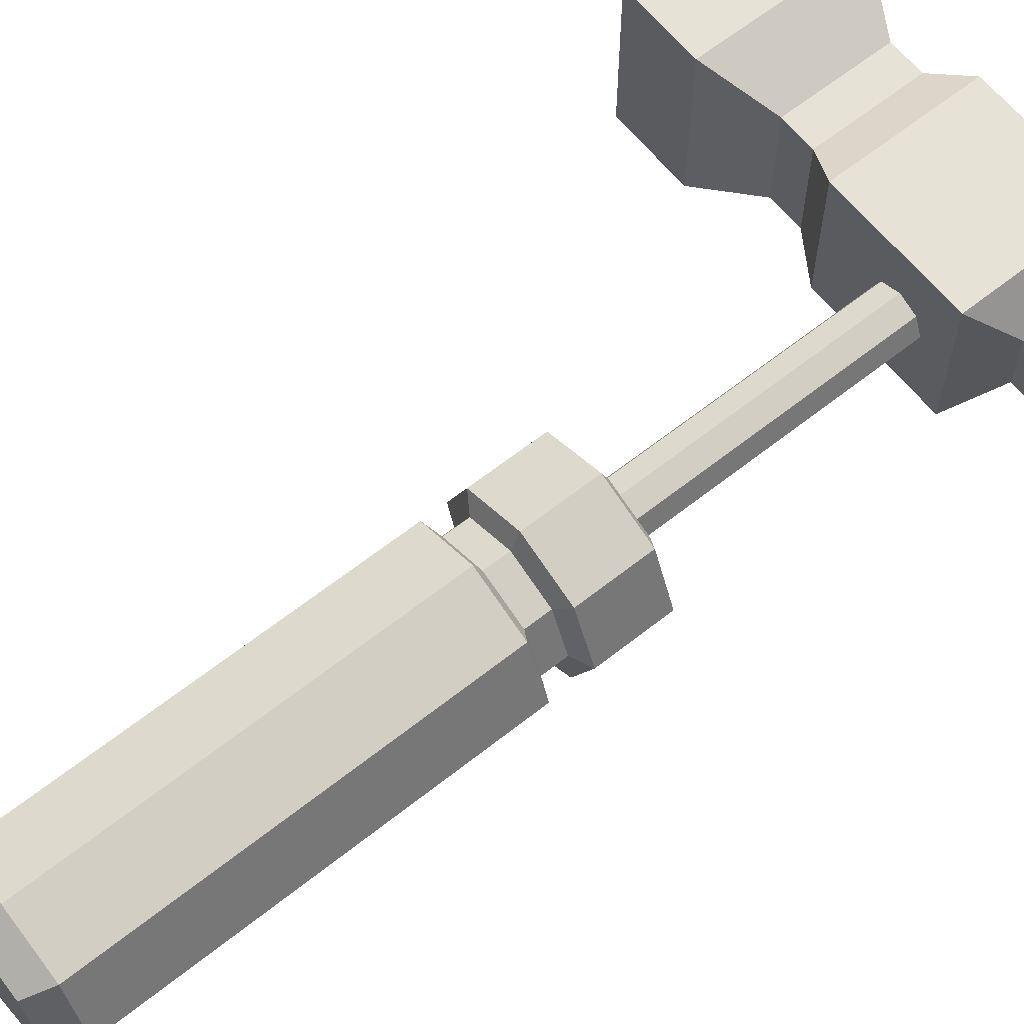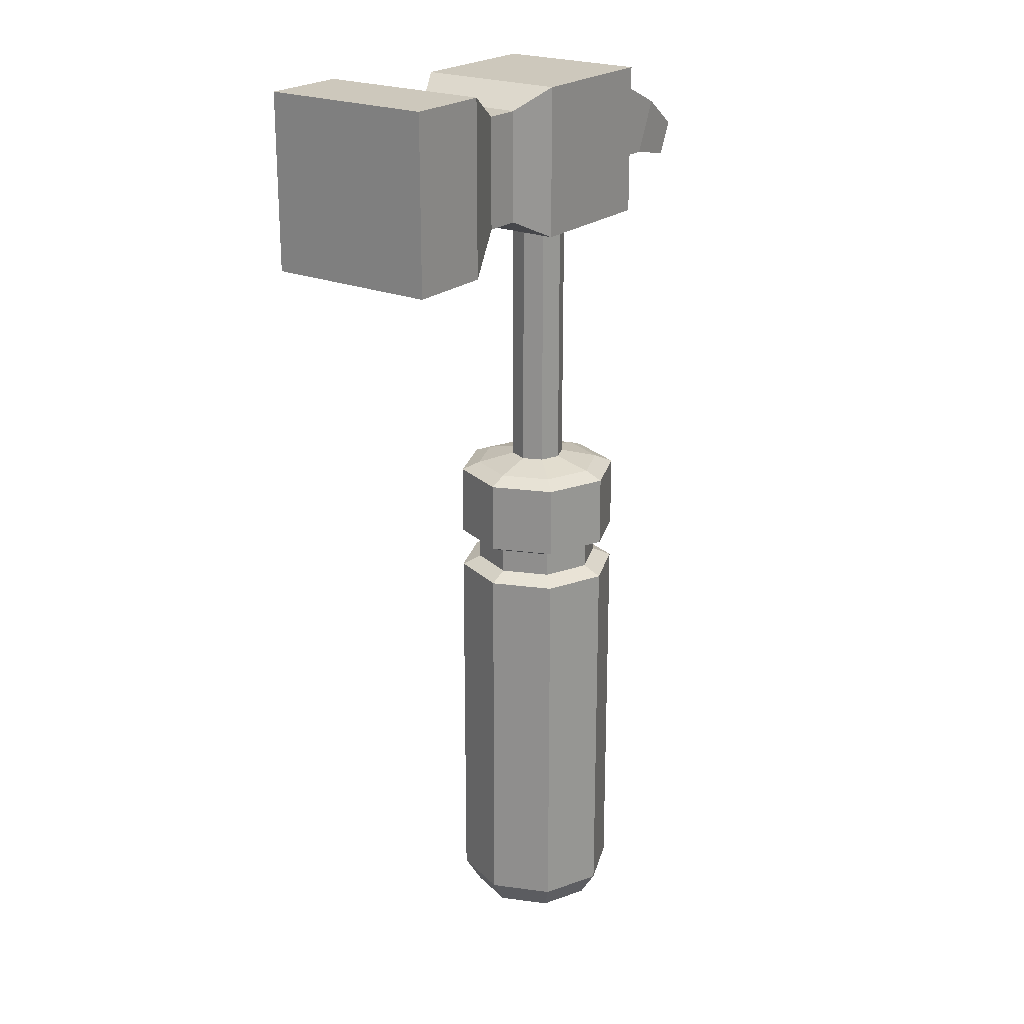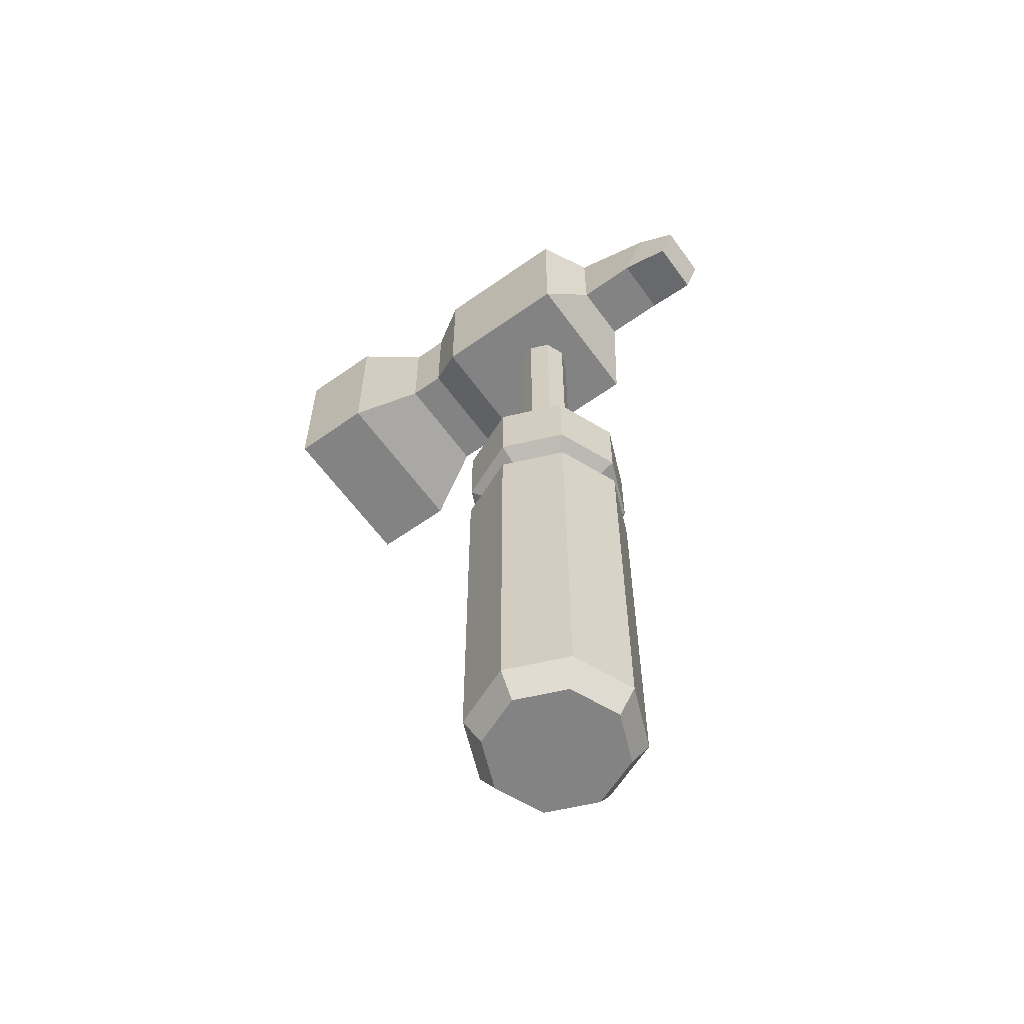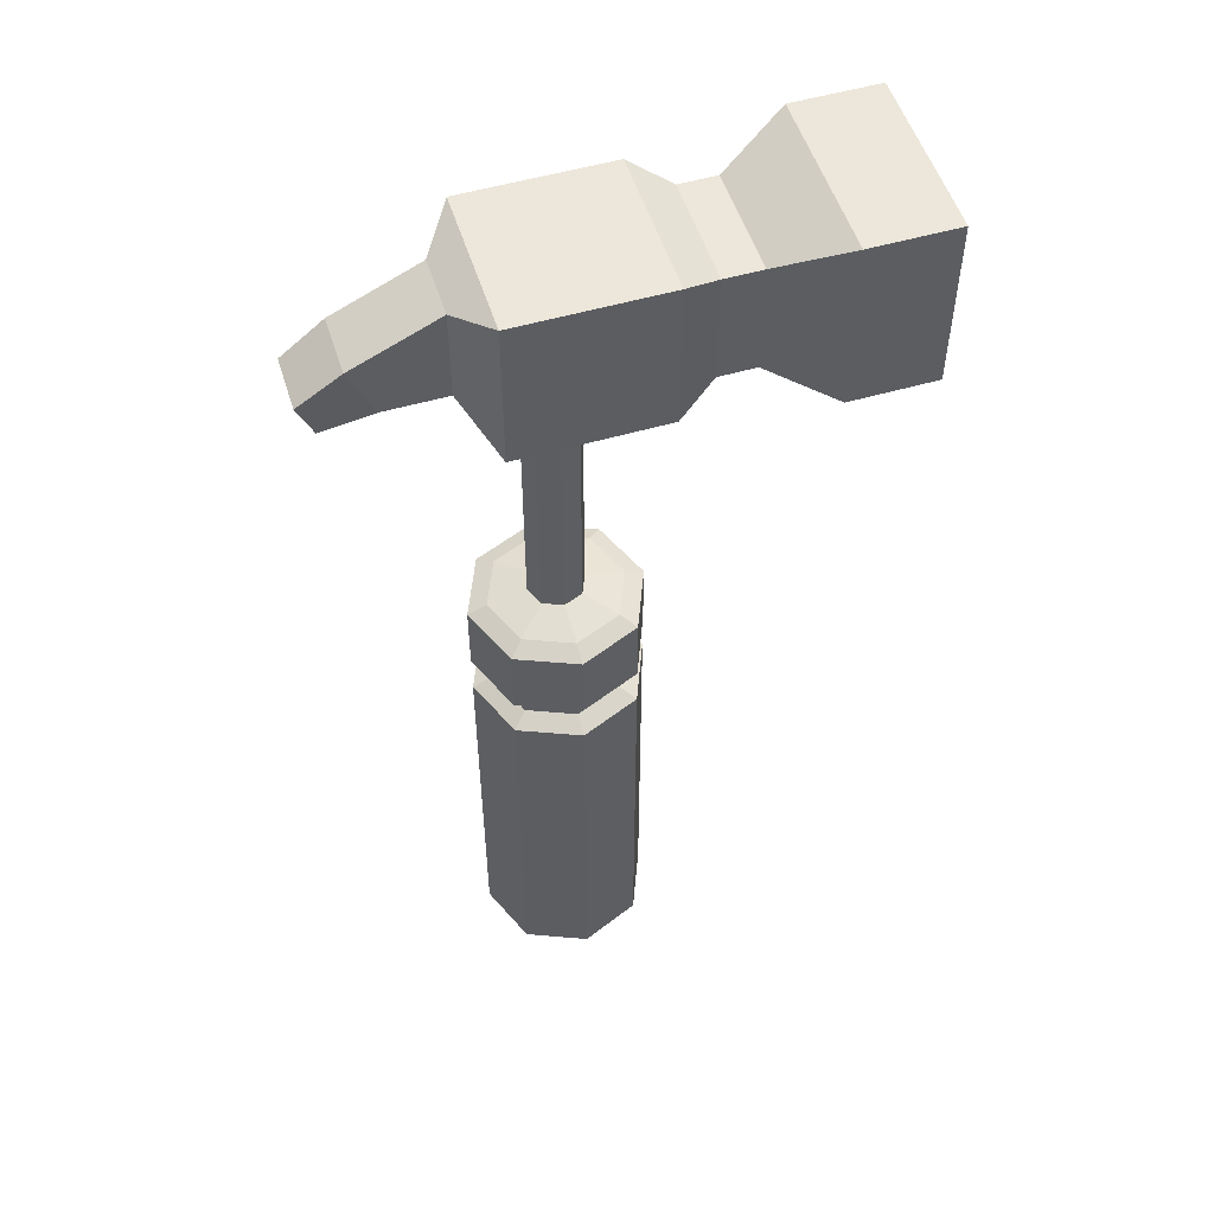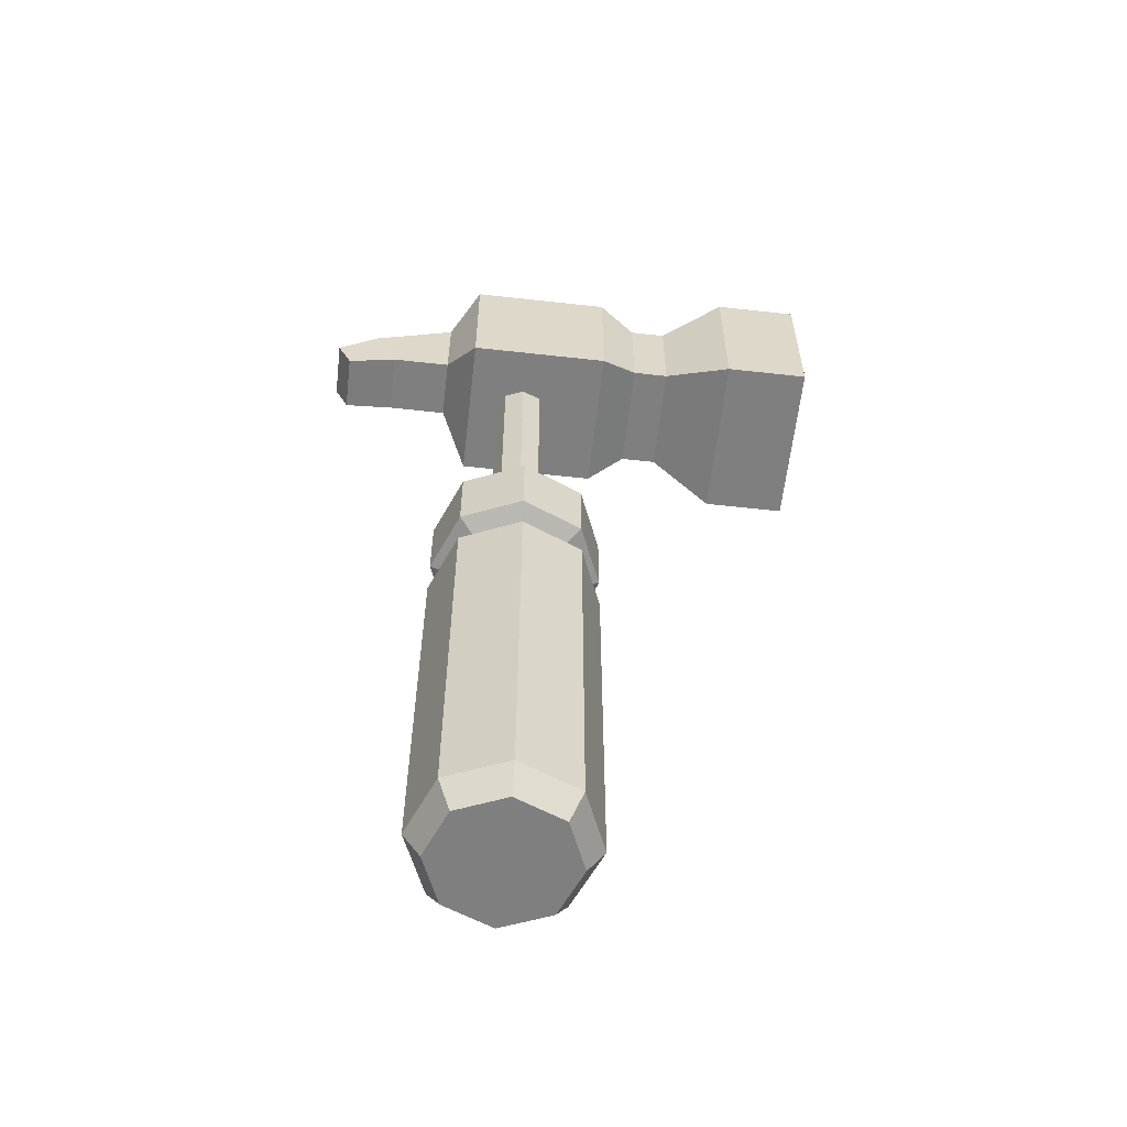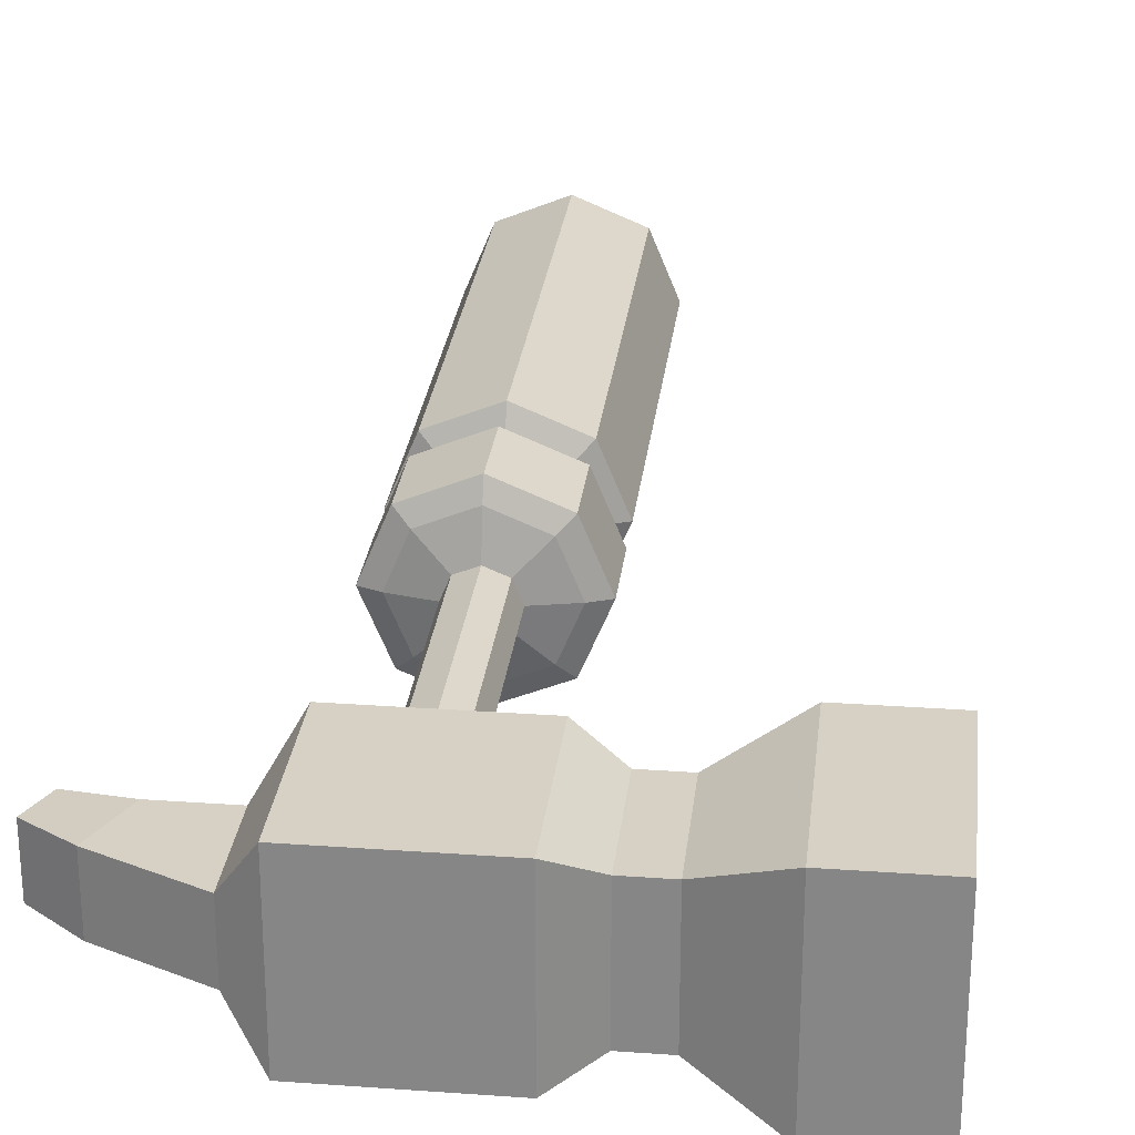
<metadata>
{"format":"obj","ext":"obj","renderer":"f3d","projection":"perspective","resolution":1024,"background":"white","views":[{"elev":63.1,"azim":-128.7,"up":"+Y"},{"elev":22.1,"azim":125.7,"up":"+Z"},{"elev":-61.2,"azim":-144.2,"up":"+Z"},{"elev":53.1,"azim":-17.3,"up":"+Z"},{"elev":-59.7,"azim":-6.5,"up":"+Z"},{"elev":26.8,"azim":6.4,"up":"+Y"}]}
</metadata>
<code>
o Cylinder
v -2.439 -0.3595 -4.534
v -2.439 -0.3595 -0.6744
v -2.693 -0.2542 -4.534
v -2.693 -0.2542 -0.6744
v -2.799 0 -4.534
v -2.799 0 -0.6744
v -2.693 0.2542 -4.534
v -2.693 0.2542 -0.6744
v -2.439 0.3595 -4.534
v -2.439 0.3595 -0.6744
v -2.185 0.2542 -4.534
v -2.185 0.2542 -0.6744
v -2.08 0 -4.534
v -2.08 0 -0.6744
v -2.185 -0.2542 -4.534
v -2.185 -0.2542 -0.6744
v -2.439 -0.8572 -4.649
v -3.045 -0.6061 -4.649
v -3.296 0 -4.649
v -3.045 0.6061 -4.649
v -2.439 0.8572 -4.649
v -1.833 0.6061 -4.649
v -1.582 0 -4.649
v -1.833 -0.6061 -4.649
v -2.439 -1.102 -4.749
v -3.218 -0.7791 -4.749
v -3.541 0 -4.749
v -3.218 0.7791 -4.749
v -2.439 1.102 -4.749
v -1.66 0.7791 -4.749
v -1.337 0 -4.749
v -1.66 -0.7791 -4.749
v -2.439 -1.102 -5.698
v -3.218 -0.7791 -5.698
v -3.541 0 -5.698
v -3.218 0.7791 -5.698
v -2.439 1.102 -5.698
v -1.66 0.7791 -5.698
v -1.337 0 -5.698
v -1.66 -0.7791 -5.698
v -2.439 -0.8492 -5.809
v -3.04 -0.6005 -5.809
v -3.288 0 -5.809
v -3.04 0.6005 -5.809
v -2.439 0.8492 -5.809
v -1.839 0.6005 -5.809
v -1.59 0 -5.809
v -1.839 -0.6005 -5.809
v -2.439 -0.8492 -6.131
v -3.04 -0.6005 -6.131
v -3.288 0 -6.131
v -3.04 0.6005 -6.131
v -2.439 0.8492 -6.131
v -1.839 0.6005 -6.131
v -1.59 0 -6.131
v -1.839 -0.6005 -6.131
v -2.439 -1.103 -6.241
v -3.219 -0.7798 -6.241
v -3.542 0 -6.241
v -3.219 0.7798 -6.241
v -2.439 1.103 -6.241
v -1.659 0.7798 -6.241
v -1.336 0 -6.241
v -1.659 -0.7798 -6.241
v -2.439 -1.103 -11.34
v -3.219 -0.7798 -11.34
v -3.542 0 -11.34
v -3.219 0.7798 -11.34
v -2.439 1.103 -11.34
v -1.659 0.7798 -11.34
v -1.336 0 -11.34
v -1.659 -0.7798 -11.34
v -2.439 -0.8829 -11.69
v -3.063 -0.6243 -11.69
v -3.322 0 -11.69
v -3.063 0.6243 -11.69
v -2.439 0.8829 -11.69
v -1.815 0.6243 -11.69
v -1.556 0 -11.69
v -1.815 -0.6243 -11.69
f 1 2 4 3
f 3 4 6 5
f 5 6 8 7
f 7 8 10 9
f 9 10 12 11
f 11 12 14 13
f 4 2 16 14 12 10 8 6
f 13 14 16 15
f 15 16 2 1
f 15 1 17 24
f 24 17 25 32
f 1 3 18 17
f 5 7 20 19
f 11 13 23 22
f 7 9 21 20
f 13 15 24 23
f 3 5 19 18
f 9 11 22 21
f 29 30 38 37
f 22 23 31 30
f 20 21 29 28
f 18 19 27 26
f 23 24 32 31
f 21 22 30 29
f 19 20 28 27
f 17 18 26 25
f 39 40 48 47
f 27 28 36 35
f 25 26 34 33
f 32 25 33 40
f 30 31 39 38
f 28 29 37 36
f 26 27 35 34
f 31 32 40 39
f 46 47 55 54
f 37 38 46 45
f 35 36 44 43
f 33 34 42 41
f 40 33 41 48
f 38 39 47 46
f 36 37 45 44
f 34 35 43 42
f 49 50 58 57
f 44 45 53 52
f 42 43 51 50
f 47 48 56 55
f 45 46 54 53
f 43 44 52 51
f 41 42 50 49
f 48 41 49 56
f 63 64 72 71
f 56 49 57 64
f 54 55 63 62
f 52 53 61 60
f 50 51 59 58
f 55 56 64 63
f 53 54 62 61
f 51 52 60 59
f 66 67 75 74
f 61 62 70 69
f 59 60 68 67
f 57 58 66 65
f 64 57 65 72
f 62 63 71 70
f 60 61 69 68
f 58 59 67 66
f 73 74 75 76 77 78 79 80
f 71 72 80 79
f 69 70 78 77
f 67 68 76 75
f 65 66 74 73
f 72 65 73 80
f 70 71 79 78
f 68 69 77 76
o Cube
v 0.5009 -1.128 -1.128
v 0.5009 1.128 -1.128
v 1.622 1.128 -1.128
v 1.622 -1.128 -1.128
v 0.5009 -1.128 1.128
v 0.5009 1.128 1.128
v 1.622 1.128 1.128
v 1.622 -1.128 1.128
v -0.3473 -0.7221 -0.7221
v -0.3473 0.7221 -0.7221
v -0.3473 -0.7221 0.7221
v -0.3473 0.7221 0.7221
v -0.8262 -0.7221 -0.7221
v -0.8262 0.7221 -0.7221
v -0.8262 -0.7221 0.7221
v -0.8262 0.7221 0.7221
v -1.319 -0.9814 -0.9814
v -1.319 0.9814 -0.9814
v -1.319 -0.9814 0.9814
v -1.319 0.9814 0.9814
v -3.207 -0.9814 -0.9814
v -3.207 0.9814 -0.9814
v -3.207 -0.9814 0.9814
v -3.207 0.9814 0.9814
v -3.59 -0.4015 -0.4364
v -3.59 0.4015 -0.4364
v -3.59 -0.4015 0.7511
v -3.59 0.4015 0.7511
v -4.383 -0.4015 -0.4364
v -4.383 0.4015 -0.4364
v -4.684 -0.4015 0.2449
v -4.684 0.4015 0.2449
v -5.039 -0.366 -0.573
v -5.039 0.366 -0.573
v -5.227 -0.366 -0.1482
v -5.227 0.366 -0.1482
f 81 82 83 84
f 85 88 87 86
f 82 81 89 90
f 82 86 87 83
f 83 87 88 84
f 85 81 84 88
f 92 90 94 96
f 85 86 92 91
f 86 82 90 92
f 81 85 91 89
f 96 94 98 100
f 90 89 93 94
f 91 92 96 95
f 89 91 95 93
f 99 100 104 103
f 94 93 97 98
f 95 96 100 99
f 93 95 99 97
f 104 102 106 108
f 97 99 103 101
f 100 98 102 104
f 98 97 101 102
f 106 105 109 110
f 102 101 105 106
f 103 104 108 107
f 101 103 107 105
f 111 112 116 115
f 107 108 112 111
f 105 107 111 109
f 108 106 110 112
f 113 115 116 114
f 109 111 115 113
f 112 110 114 116
f 110 109 113 114

</code>
